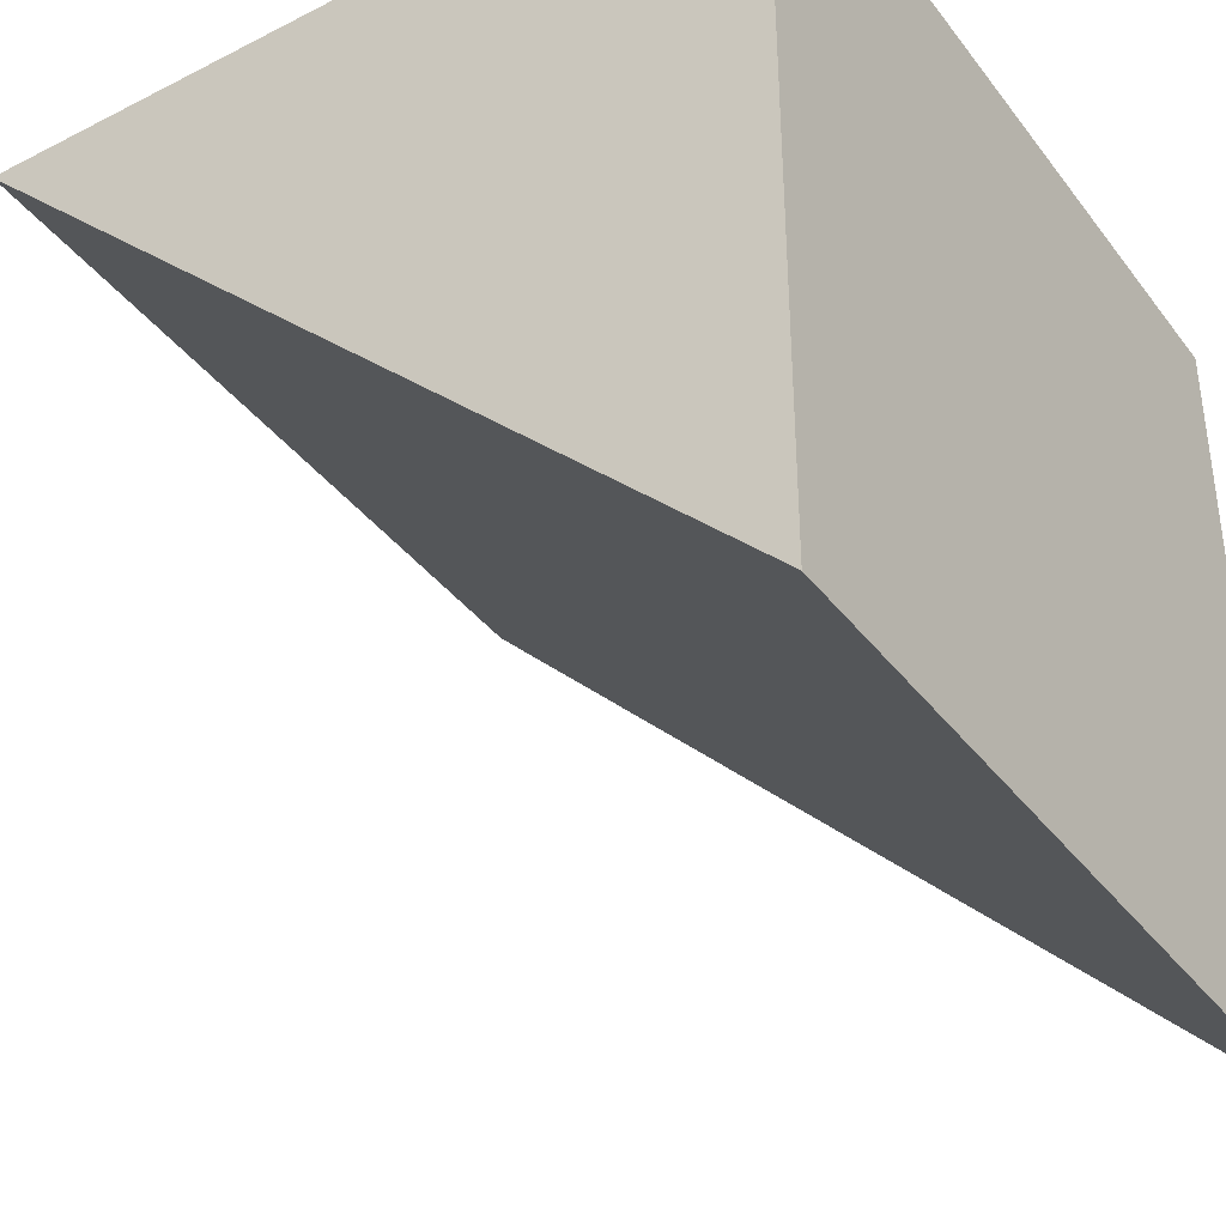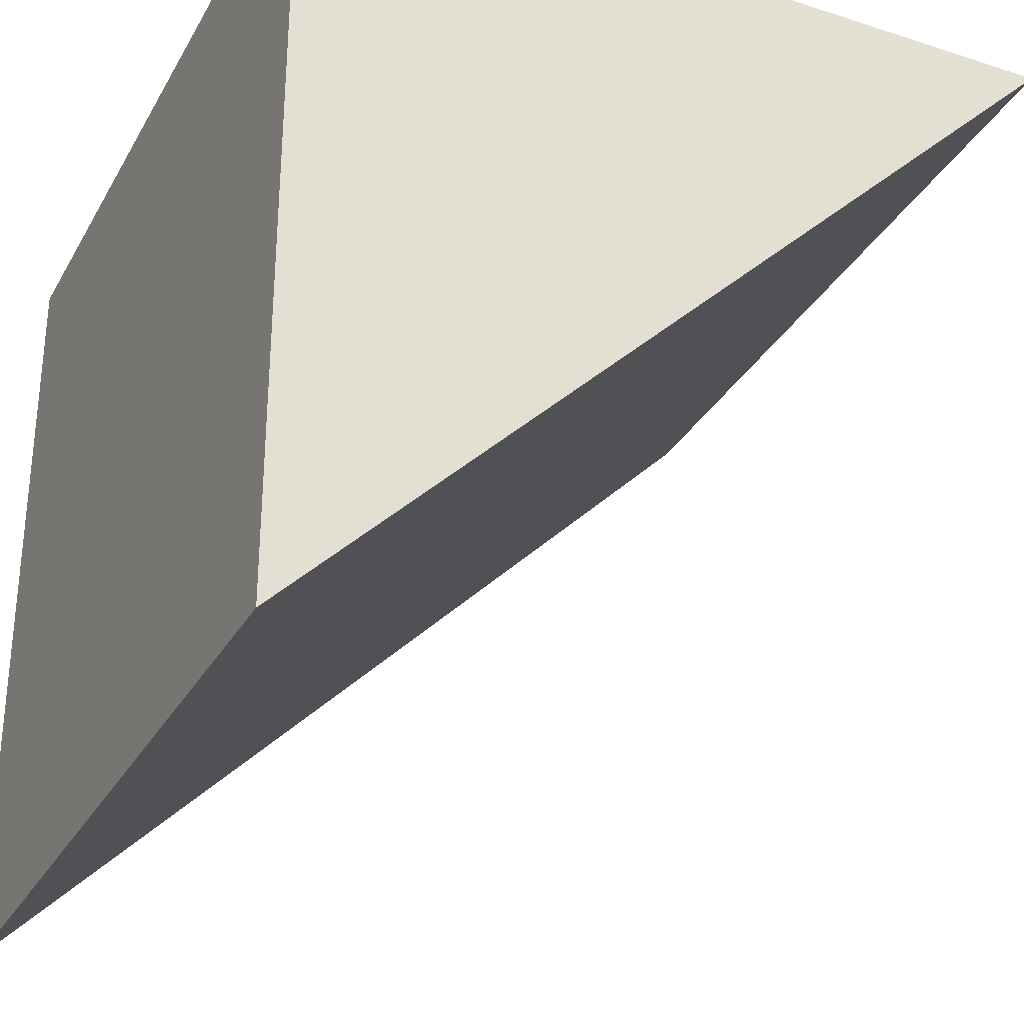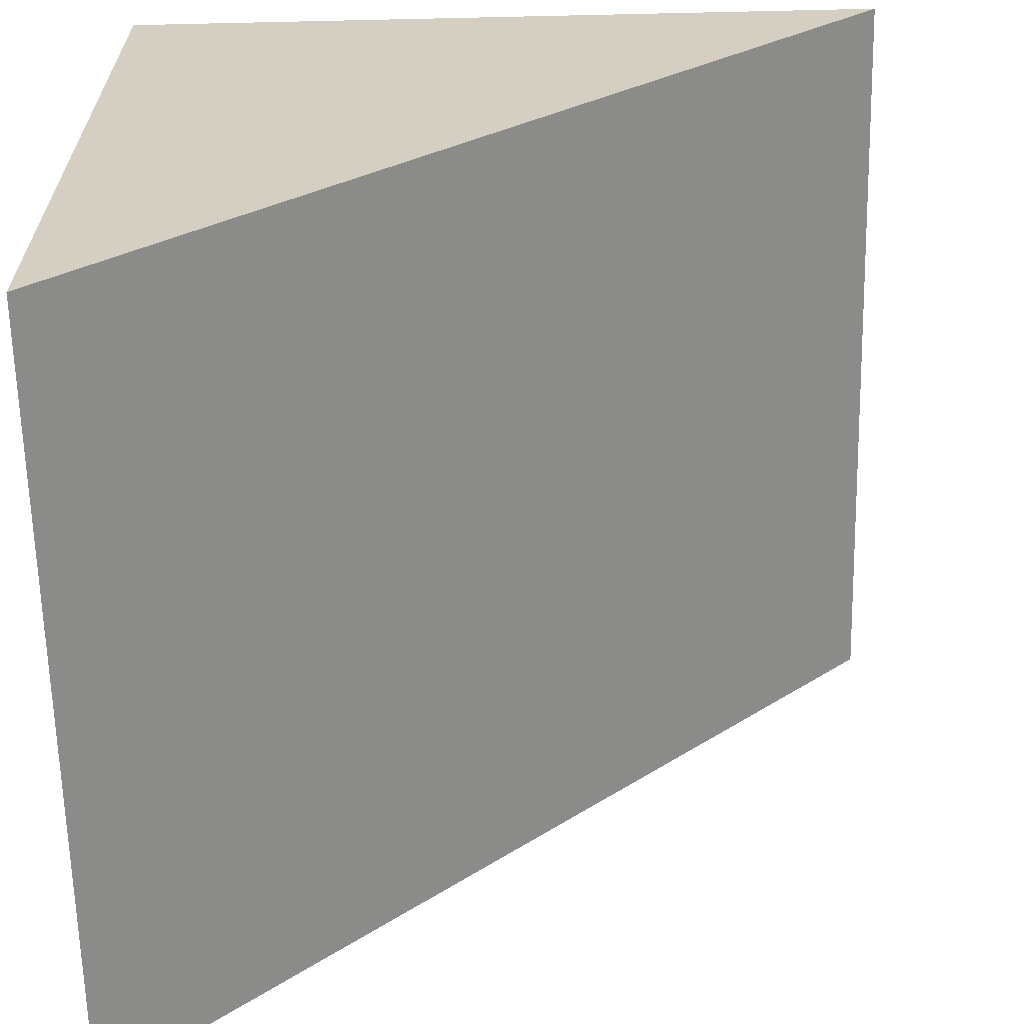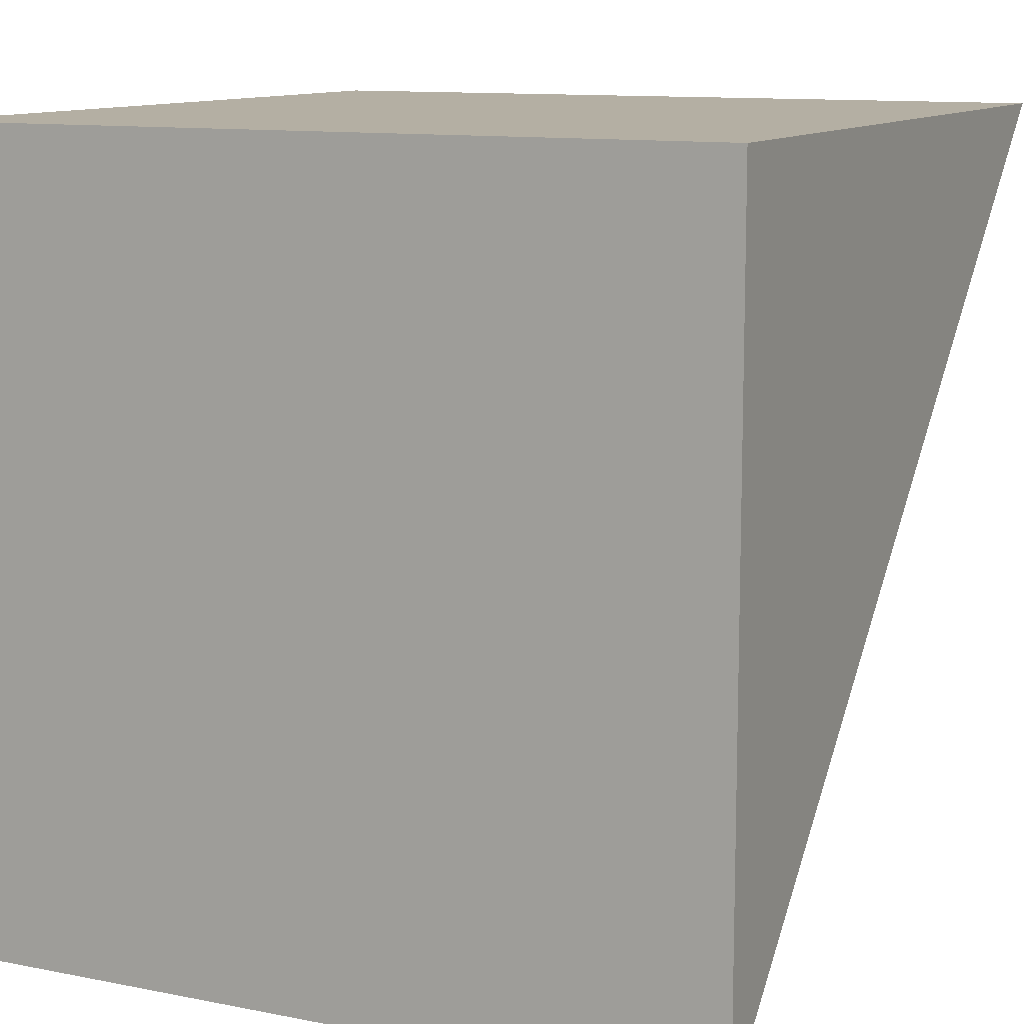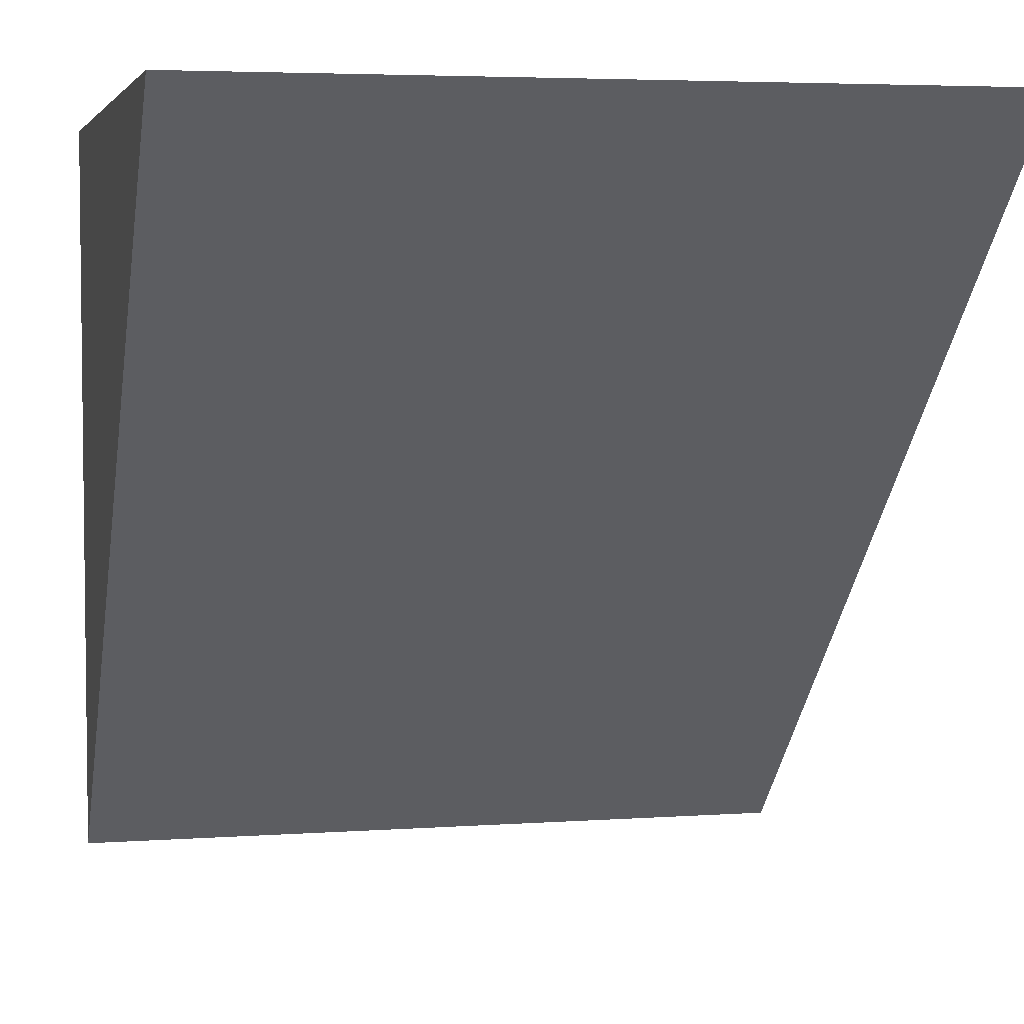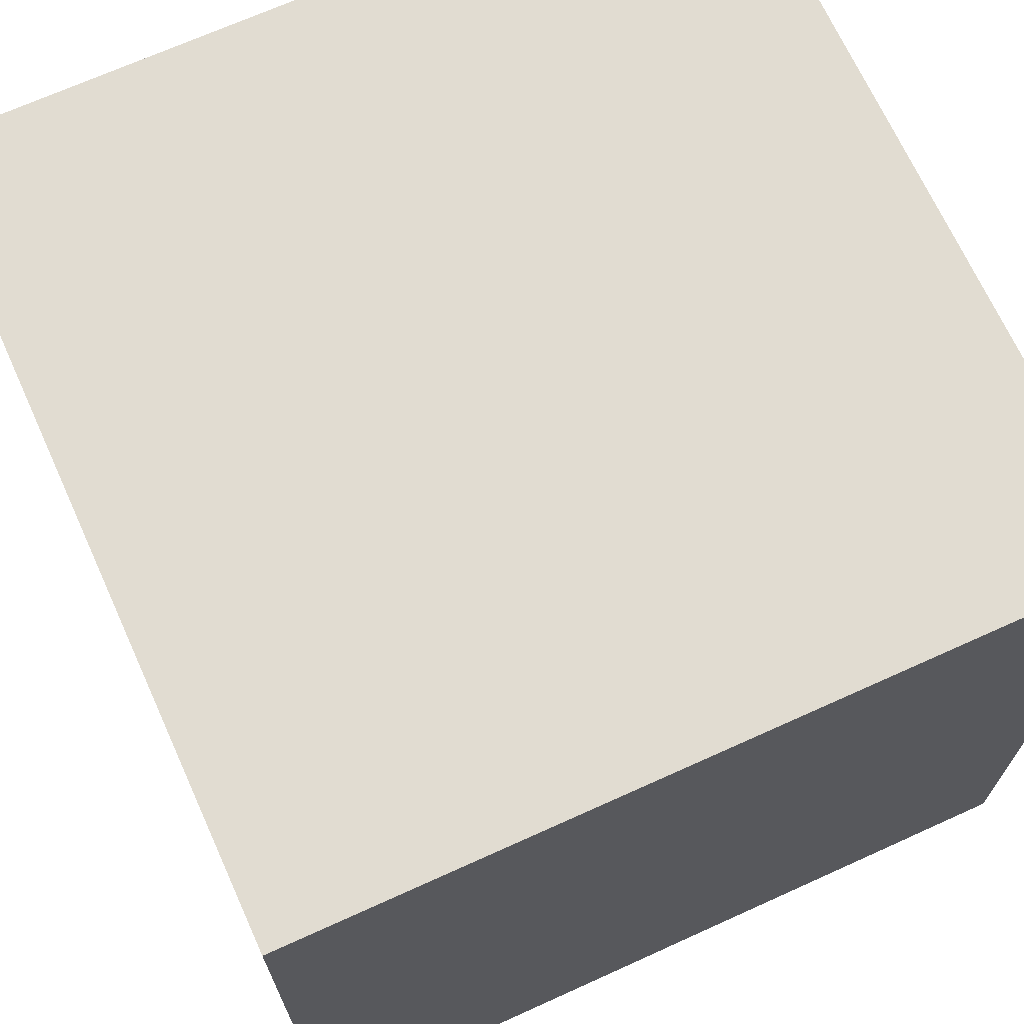
<metadata>
{"format":"obj","ext":"obj","renderer":"f3d","projection":"perspective","resolution":1024,"background":"white","views":[{"elev":-38.1,"azim":-57.1,"up":"+Z"},{"elev":-30.7,"azim":65.1,"up":"+Z"},{"elev":-64.2,"azim":91.3,"up":"+Z"},{"elev":11.2,"azim":26.0,"up":"+Z"},{"elev":4.5,"azim":166.9,"up":"+Z"},{"elev":69.3,"azim":-24.4,"up":"+Z"}]}
</metadata>
<code>
o Stair_Collider_Mesh_Cube.009
v -1 -0.1 1
v -1 1.9 1
v -1 -0.1 -1
v 1 -0.1 1
v 1 1.9 1
v 1 -0.1 -1
f 1 2 3
f 6 5 4
f 4 5 2 1
f 3 6 4 1
f 2 5 6 3

</code>
